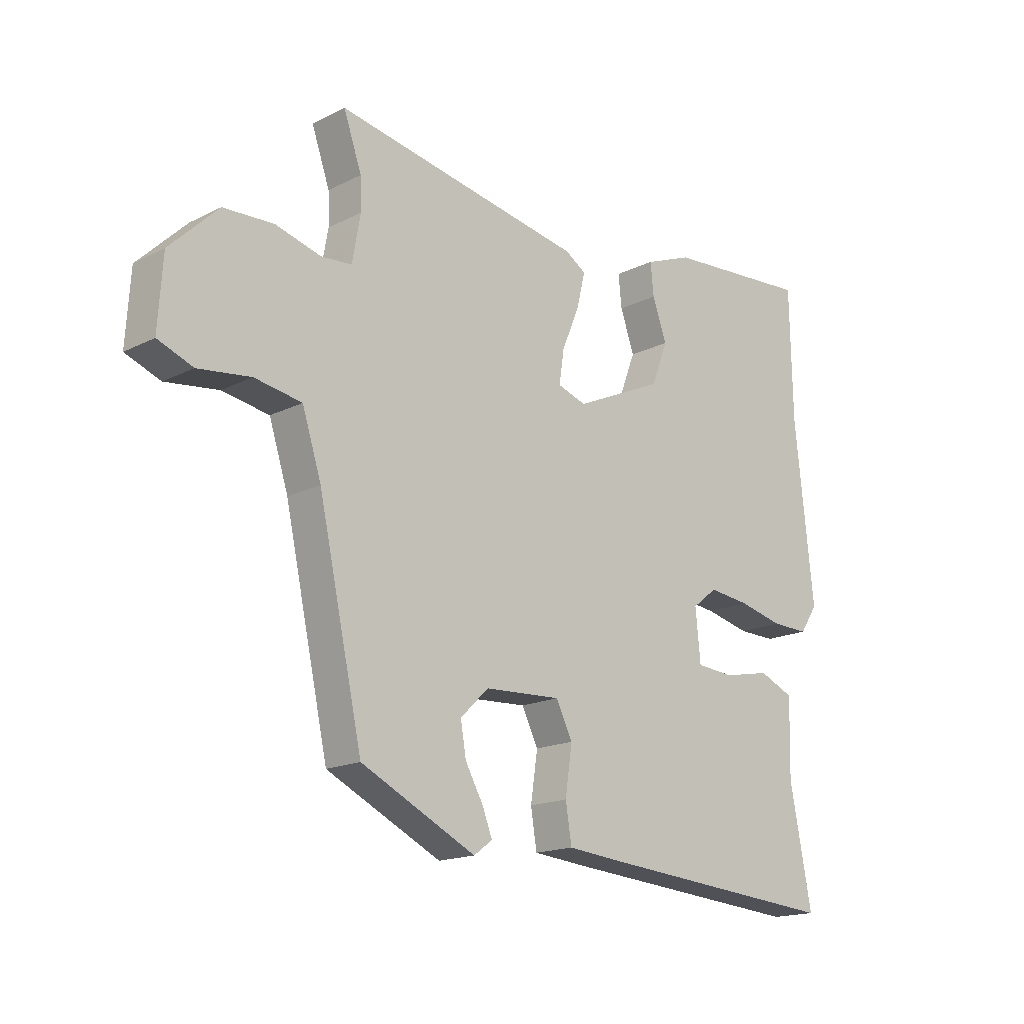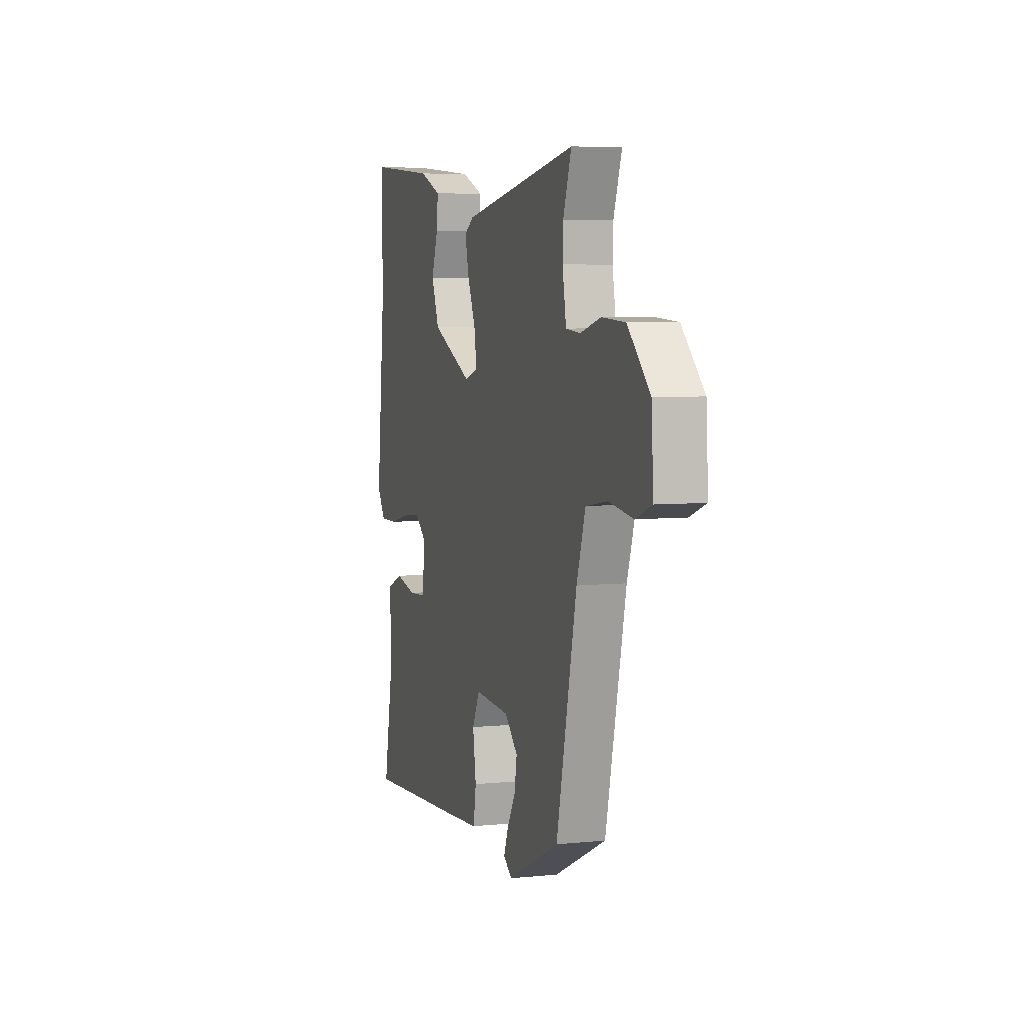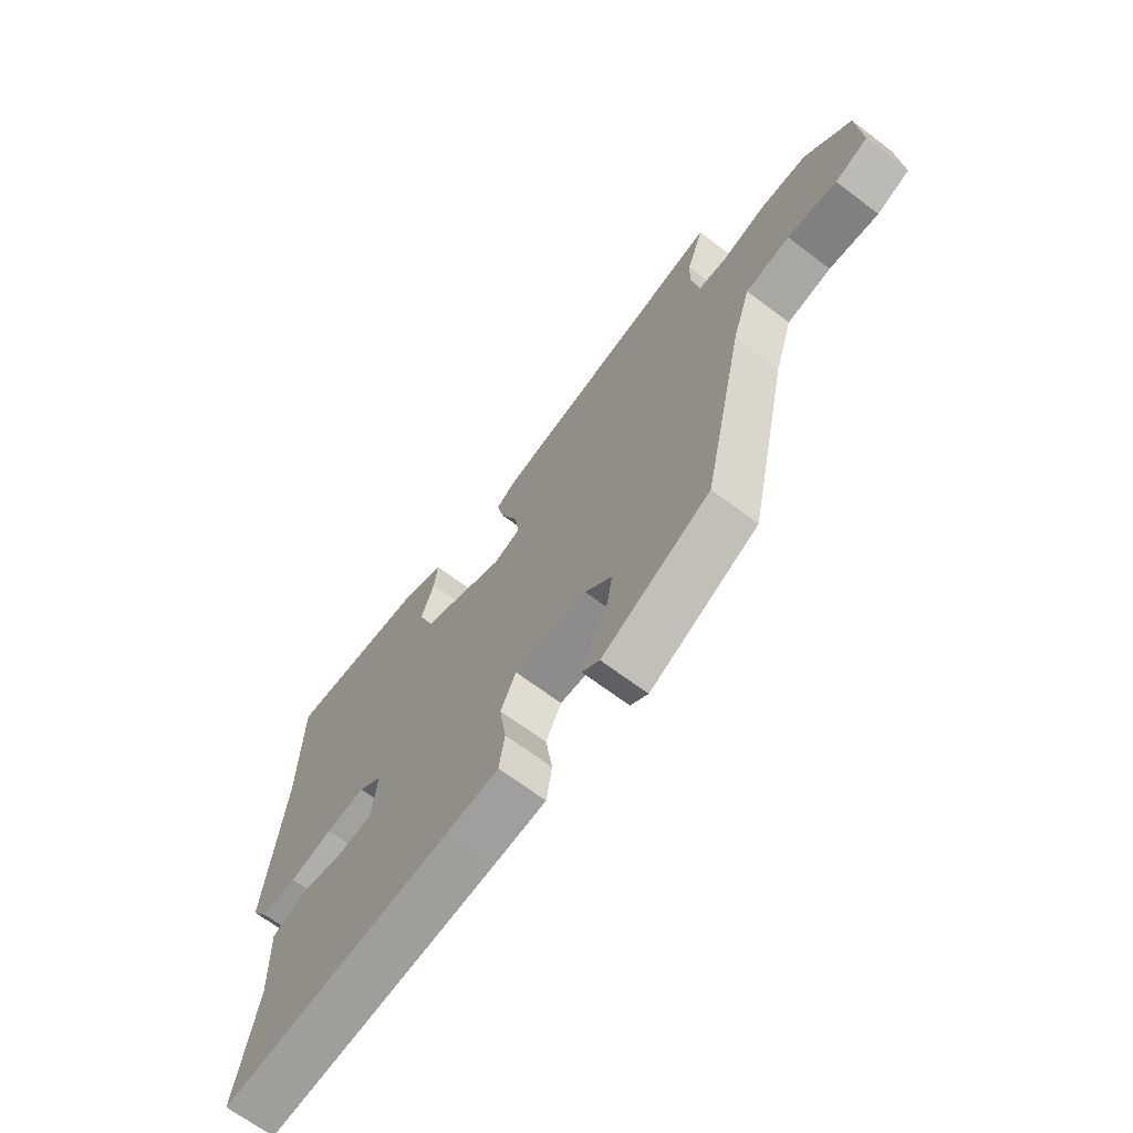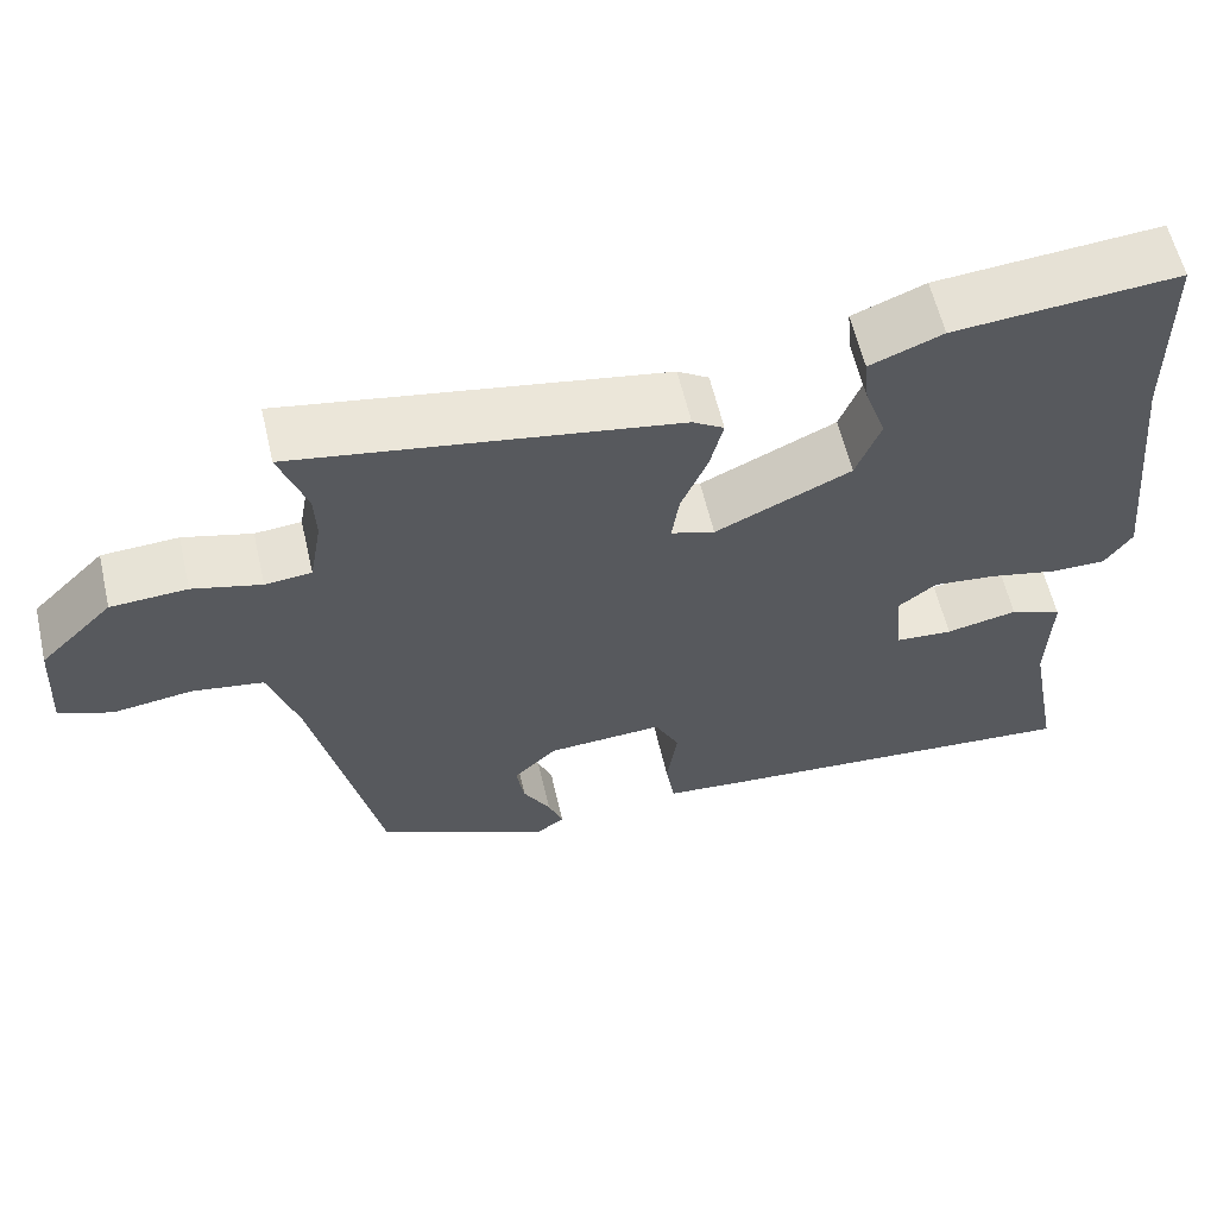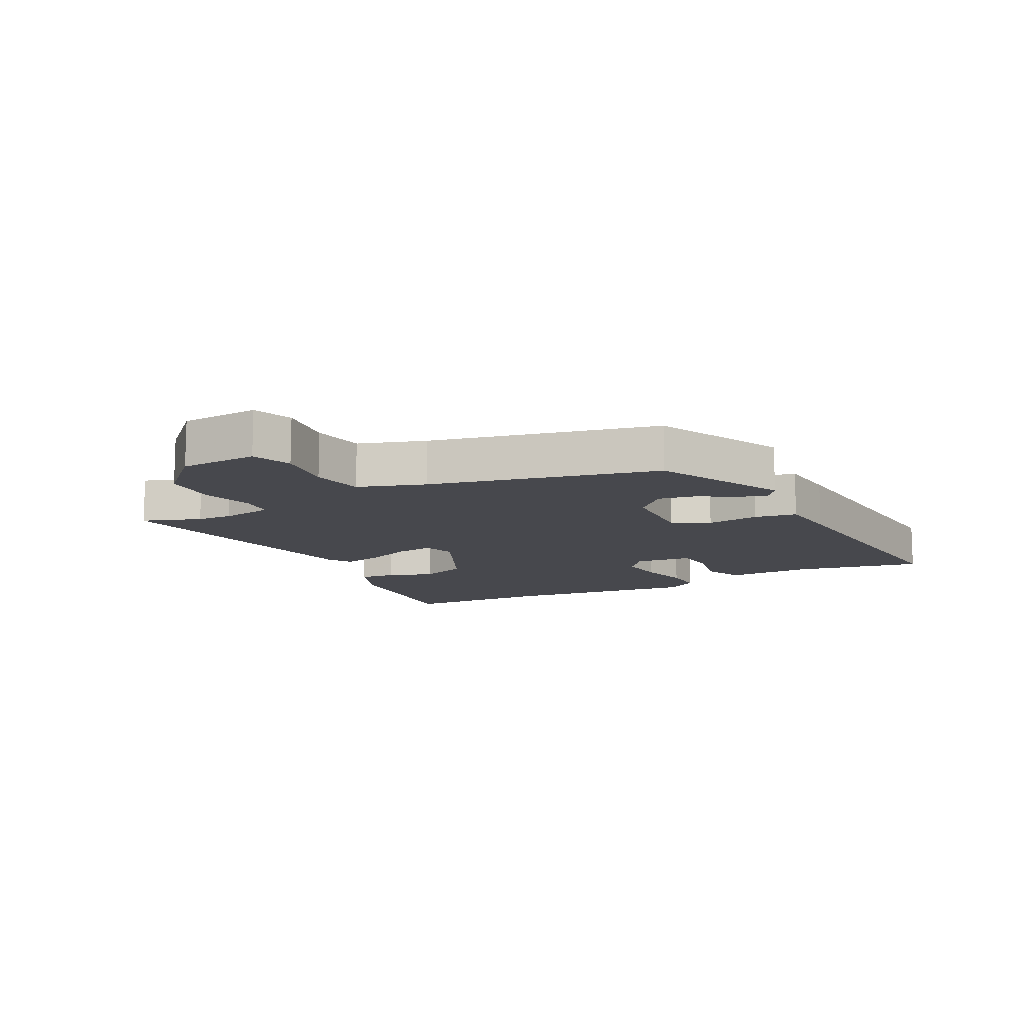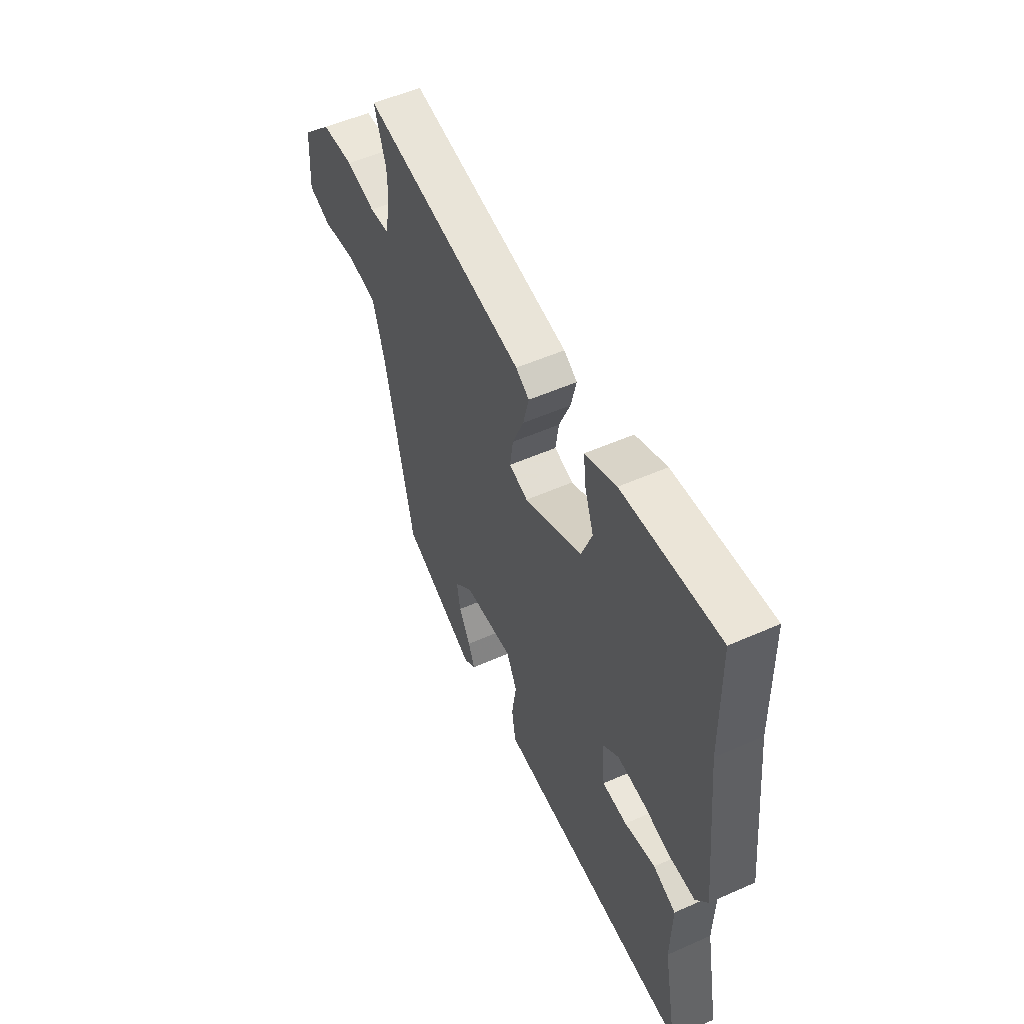
<metadata>
{"format":"obj","ext":"obj","renderer":"f3d","projection":"perspective","resolution":1024,"background":"white","views":[{"elev":-17.2,"azim":134.9,"up":"+Z"},{"elev":5.8,"azim":72.8,"up":"+Z"},{"elev":-67.0,"azim":52.8,"up":"+Z"},{"elev":59.9,"azim":166.9,"up":"+Z"},{"elev":-11.7,"azim":117.3,"up":"+Y"},{"elev":52.9,"azim":-115.4,"up":"+Z"}]}
</metadata>
<code>
v 0.517 0.07 0.549
v 0.484 0.07 0.455
v 0.482 0.07 0.397
v 0.497 0.07 0.313
v 0.553 0.07 0.308
v 0.636 0.07 0.33
v 0.728 0.07 0.325
v 0.816 0.07 0.238
v 0.824 0.07 0.111
v 0.76 0.07 0.087
v 0.664 0.07 0.1
v 0.578 0.07 0.086
v 0.543 0.07 -0.022
v 0.462 0.07 -0.388
v 0.252 0.07 -0.489
v 0.218 0.07 -0.464
v 0.236 0.07 -0.418
v 0.269 0.07 -0.36
v 0.279 0.07 -0.301
v 0.227 0.07 -0.251
v 0.086 0.07 -0.243
v 0.056 0.07 -0.303
v 0.069 0.07 -0.389
v 0.058 0.07 -0.457
v -0.044 0.07 -0.466
v -0.496 0.07 -0.501
v -0.456 0.07 -0.292
v -0.46 0.07 -0.153
v -0.396 0.07 -0.126
v -0.309 0.07 -0.144
v -0.239 0.07 -0.139
v -0.23 0.07 -0.046
v -0.276 0.07 -0.01
v -0.352 0.07 -0.018
v -0.435 0.07 -0.037
v -0.504 0.07 -0.038
v -0.537 0.07 0.011
v -0.503 0.07 0.332
v -0.499 0.07 0.571
v -0.227 0.07 0.548
v -0.139 0.07 0.513
v -0.145 0.07 0.454
v -0.171 0.07 0.381
v -0.141 0.07 0.303
v 0.023 0.07 0.227
v 0.076 0.07 0.244
v 0.067 0.07 0.305
v 0.035 0.07 0.381
v 0.019 0.07 0.446
v 0.057 0.07 0.47
v 0.517 0 0.549
v 0.484 0 0.455
v 0.482 0 0.397
v 0.497 0 0.313
v 0.553 0 0.308
v 0.636 0 0.33
v 0.728 0 0.325
v 0.816 0 0.238
v 0.824 0 0.111
v 0.76 0 0.087
v 0.664 0 0.1
v 0.578 0 0.086
v 0.543 0 -0.022
v 0.462 0 -0.388
v 0.252 0 -0.489
v 0.218 0 -0.464
v 0.236 0 -0.418
v 0.269 0 -0.36
v 0.279 0 -0.301
v 0.227 0 -0.251
v 0.086 0 -0.243
v 0.056 0 -0.303
v 0.069 0 -0.389
v 0.058 0 -0.457
v -0.044 0 -0.466
v -0.496 0 -0.501
v -0.456 0 -0.292
v -0.46 0 -0.153
v -0.396 0 -0.126
v -0.309 0 -0.144
v -0.239 0 -0.139
v -0.23 0 -0.046
v -0.276 0 -0.01
v -0.352 0 -0.018
v -0.435 0 -0.037
v -0.504 0 -0.038
v -0.537 0 0.011
v -0.503 0 0.332
v -0.499 0 0.571
v -0.227 0 0.548
v -0.139 0 0.513
v -0.145 0 0.454
v -0.171 0 0.381
v -0.141 0 0.303
v 0.023 0 0.227
v 0.076 0 0.244
v 0.067 0 0.305
v 0.035 0 0.381
v 0.019 0 0.446
v 0.057 0 0.47
f 47 48 49 50
f 46 47 50 1
f 40 41 42 43
f 38 39 40 43
f 38 43 44
f 37 38 44 45
f 34 35 36 37
f 33 34 37 45
f 27 28 29 30
f 27 30 31
f 26 27 31
f 25 26 31
f 22 23 24 25
f 21 22 25 31
f 20 21 31 32
f 15 16 17 18
f 13 14 15 18
f 12 13 18 19
f 8 9 10 11
f 8 11 12
f 5 6 7 8
f 4 5 8 12
f 46 1 2
f 46 2 3
f 32 33 45 46
f 20 32 46 3
f 4 12 19 20
f 3 4 20
f 100 99 98 97
f 51 100 97 96
f 93 92 91 90
f 93 90 89 88
f 94 93 88
f 95 94 88 87
f 87 86 85 84
f 95 87 84 83
f 80 79 78 77
f 81 80 77
f 81 77 76
f 81 76 75
f 75 74 73 72
f 81 75 72 71
f 82 81 71 70
f 68 67 66 65
f 68 65 64 63
f 69 68 63 62
f 61 60 59 58
f 62 61 58
f 58 57 56 55
f 62 58 55 54
f 52 51 96
f 53 52 96
f 96 95 83 82
f 53 96 82 70
f 70 69 62 54
f 70 54 53
f 1 51 52 2
f 2 52 53 3
f 3 53 54 4
f 4 54 55 5
f 5 55 56 6
f 6 56 57 7
f 7 57 58 8
f 8 58 59 9
f 9 59 60 10
f 10 60 61 11
f 11 61 62 12
f 12 62 63 13
f 13 63 64 14
f 14 64 65 15
f 15 65 66 16
f 16 66 67 17
f 17 67 68 18
f 18 68 69 19
f 19 69 70 20
f 20 70 71 21
f 21 71 72 22
f 22 72 73 23
f 23 73 74 24
f 24 74 75 25
f 25 75 76 26
f 26 76 77 27
f 27 77 78 28
f 28 78 79 29
f 29 79 80 30
f 30 80 81 31
f 31 81 82 32
f 32 82 83 33
f 33 83 84 34
f 34 84 85 35
f 35 85 86 36
f 36 86 87 37
f 37 87 88 38
f 38 88 89 39
f 39 89 90 40
f 40 90 91 41
f 41 91 92 42
f 42 92 93 43
f 43 93 94 44
f 44 94 95 45
f 45 95 96 46
f 46 96 97 47
f 47 97 98 48
f 48 98 99 49
f 49 99 100 50
f 50 100 51 1

</code>
